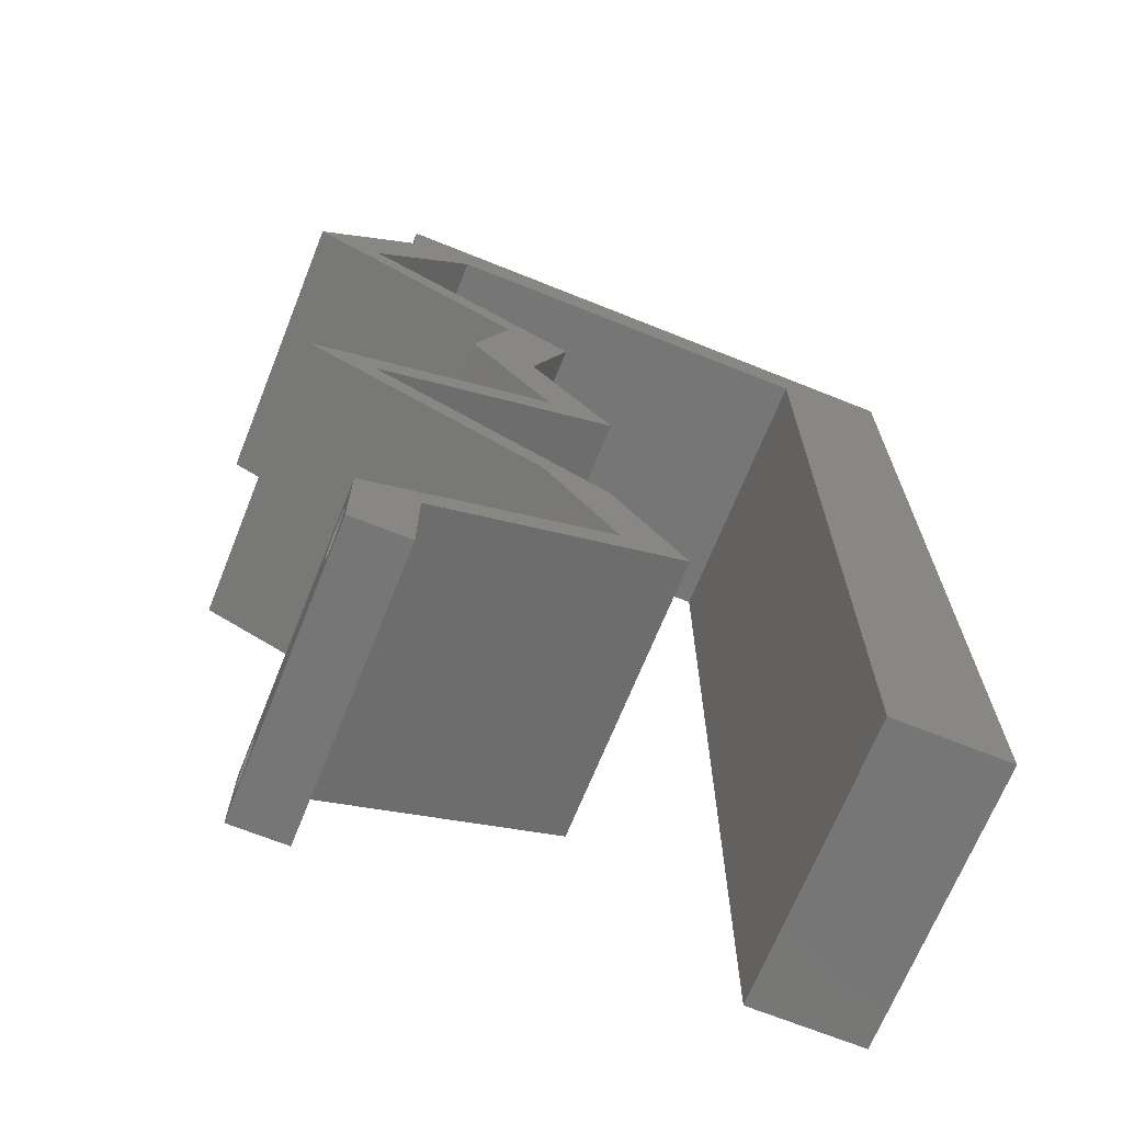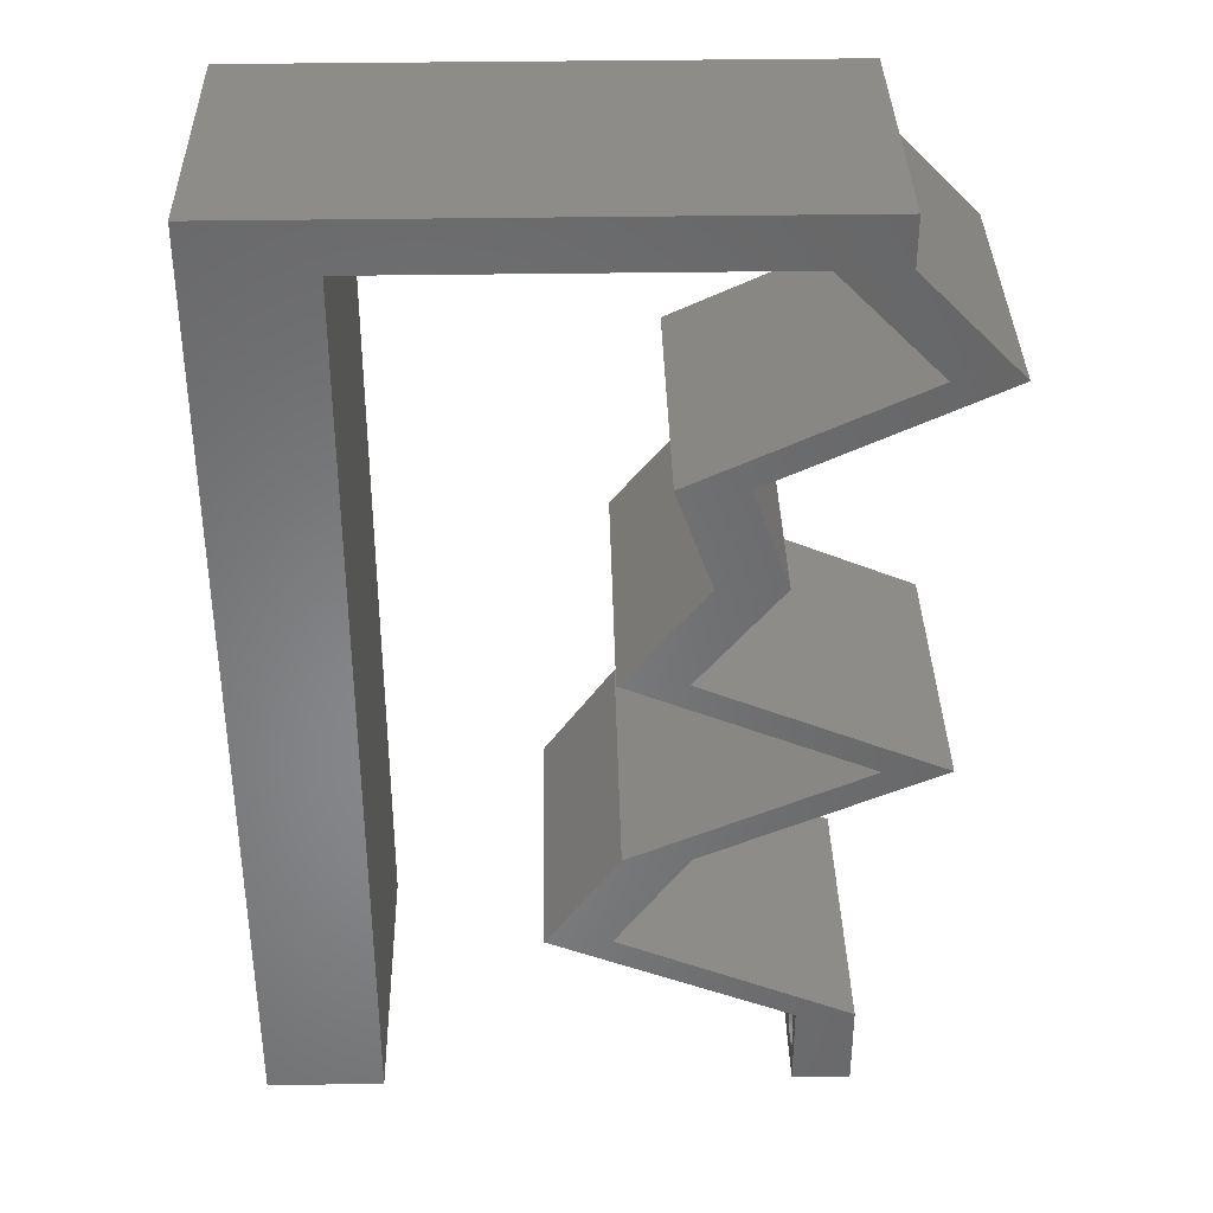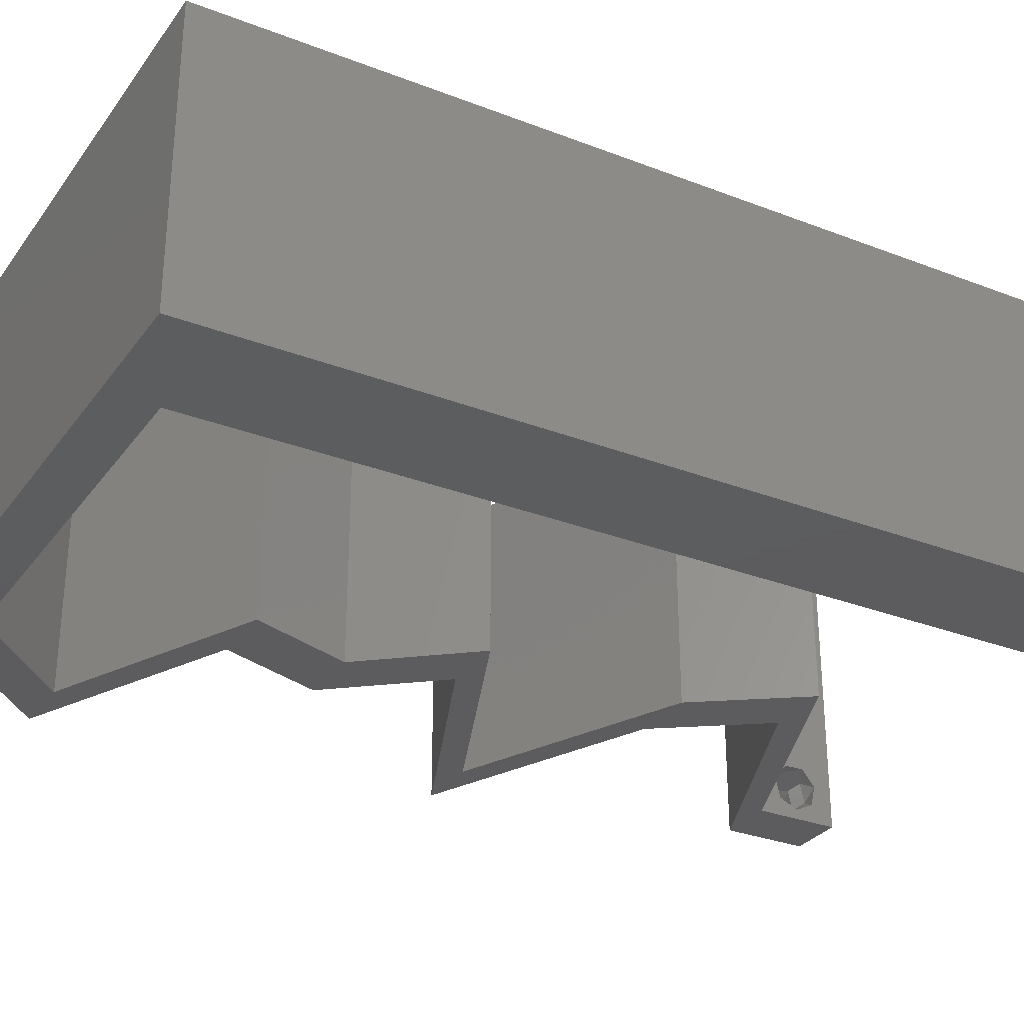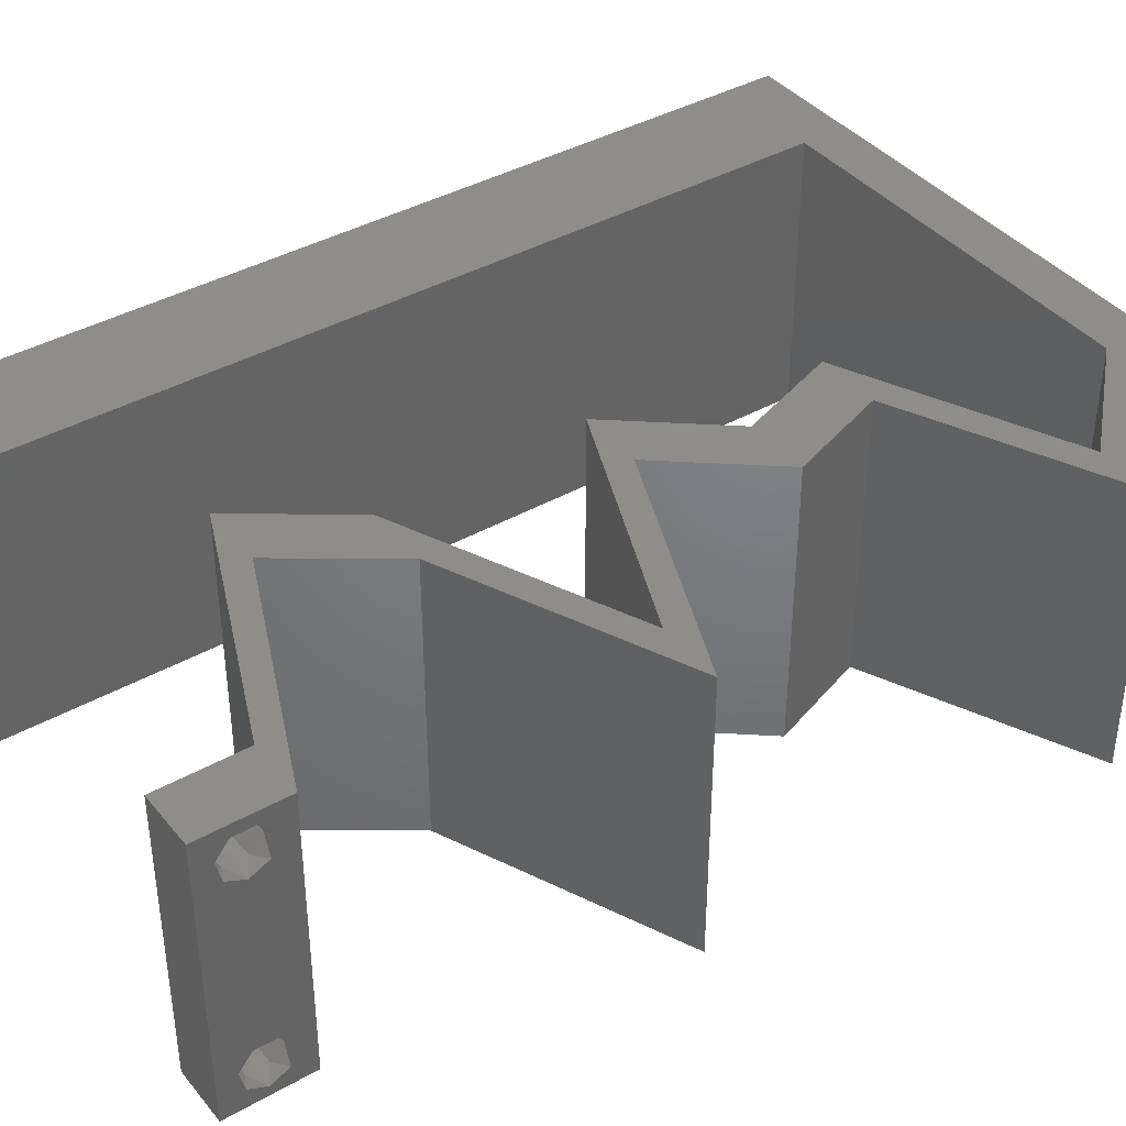
<metadata>
{"format":"stl","ext":"stl","renderer":"f3d","projection":"perspective","resolution":1024,"background":"white","views":[{"elev":-68.9,"azim":158.1,"up":"+Y"},{"elev":36.2,"azim":-1.2,"up":"+Y"},{"elev":-30.1,"azim":-119.4,"up":"+Z"},{"elev":39.7,"azim":54.9,"up":"+Z"}]}
</metadata>
<code>
# stl→obj: 264 verts, 532 faces
v 0.04 0 0.01
v 0.04 -0.006 0.01
v 0.04 -0.003738 0.003932
v 0.04 -0.003 0.0159
v 0.04 -0.004657 0.002778
v 0.04 -0.006 0
v 0.04 -0.004329 0.00134
v 0.04 -0.001671 0.00134
v 0.04 0 0
v 0.04 -0.001343 0.002778
v 0.04 -0.003 0.0007
v 0.04 -0.002262 0.01913
v 0.04 -0.001343 0.01798
v 0.04 0 0.02
v 0.04 -0.004657 0.01798
v 0.04 -0.003738 0.01913
v 0.04 -0.006 0.02
v 0.04 -0.001671 0.01654
v 0.04 -0.004329 0.01654
v 0.04 -0.002262 0.003932
v 0.036 -0.006 0.01
v 0.036 0 0.01
v 0.036 -0.003738 0.003932
v 0.036 -0.003 0.0159
v 0.036 -0.004329 0.00134
v 0.036 -0.006 0
v 0.036 -0.004657 0.002778
v 0.036 -0.001343 0.002778
v 0.036 0 0
v 0.036 -0.001671 0.00134
v 0.036 -0.003 0.0007
v 0.036 -0.001343 0.01798
v 0.036 -0.002262 0.01913
v 0.036 0 0.02
v 0.036 -0.003738 0.01913
v 0.036 -0.004657 0.01798
v 0.036 -0.006 0.02
v 0.036 -0.004329 0.01654
v 0.036 -0.001671 0.01654
v 0.036 -0.002262 0.003932
v 0 -0.006 0.02
v 0.008 -0.006 0.02
v 0.004 -0.003 0.02
v 0.008 0 0.02
v 0 0 0.02
v 0.003998 0.005831 0.02
v 0.03549 0.05662 0.02
v 0.04 0.05662 0.02
v 0.04 0.06 0.02
v 0.007993 0.01132 0.02
v 0 0.012 0.02
v 0.007987 0.02265 0.02
v 0 0.024 0.02
v 0.004329 0.01712 0.02
v 0.038 -0.003 0.02
v 0.04242 0.04954 0.02
v 0.04693 0.04954 0.02
v 0.03928 0.04601 0.02
v 0.02712 0.04247 0.02
v 0.03163 0.04247 0.02
v 0.03477 0.04601 0.02
v 0.02835 0.02831 0.02
v 0.02384 0.02831 0.02
v 0.03216 0.02477 0.02
v 0.03666 0.02477 0.02
v 0.04047 0.02123 0.02
v 0.04498 0.02123 0.02
v 0.03686 0.01769 0.02
v 0.03235 0.01769 0.02
v 0.02423 0.01416 0.02
v 0.02874 0.01416 0.02
v 0.02759 0.003539 0.02
v 0.02368 0.007078 0.02
v 0.01918 0.007078 0.02
v 0.03184 0.003539 0.02
v 0 0.048 0.02
v 0.007966 0.05662 0.02
v 0 0.06 0.02
v 0.01 0.06 0.02
v 0.03 0.06 0.02
v 0.02964 0.03539 0.02
v 0.03415 0.03539 0.02
v 0.02632 0.05662 0.02
v 0.007973 0.0453 0.02
v 0.01714 0.05662 0.02
v 0.00798 0.03397 0.02
v 0 0.036 0.02
v 0.02 0.06 0.02
v 0 -0.006 0.01
v 0 -0.003 0.015
v 0 0 0.01
v 0 -0.006 0
v 0 -0.003 0.005
v 0 0 0
v 0.004 -0.006 0.015
v 0.008 -0.006 0.01
v 0.004 -0.006 0.005
v 0.008 -0.006 0
v 0 0.009 0.0114
v 0 0.06 0
v 0 0.051 0.0086
v 0 0.06 0.01
v 0 0.048 0
v 0 0.0415 0.009767
v 0 0.03 0.01
v 0 0.036 0
v 0 0.024 0
v 0 0.0185 0.01023
v 0 0.012 0
v 0 0.005337 0.005128
v 0 0.05466 0.01487
v 0.004 -0.003 0
v 0.008 0 0
v 0.003998 0.005831 0
v 0.03549 0.05662 0
v 0.04 0.06 0
v 0.04 0.05662 0
v 0.007993 0.01132 0
v 0.007987 0.02265 0
v 0.004329 0.01712 0
v 0.038 -0.003 0
v 0.04242 0.04954 0
v 0.04693 0.04954 0
v 0.03928 0.04601 0
v 0.02712 0.04247 0
v 0.03477 0.04601 0
v 0.03163 0.04247 0
v 0.02835 0.02831 0
v 0.03216 0.02477 0
v 0.02384 0.02831 0
v 0.03666 0.02477 0
v 0.04498 0.02123 0
v 0.04047 0.02123 0
v 0.03686 0.01769 0
v 0.03235 0.01769 0
v 0.02874 0.01416 0
v 0.02423 0.01416 0
v 0.02759 0.003539 0
v 0.01918 0.007078 0
v 0.02368 0.007078 0
v 0.03184 0.003539 0
v 0.007966 0.05662 0
v 0.01 0.06 0
v 0.03 0.06 0
v 0.03415 0.03539 0
v 0.02964 0.03539 0
v 0.02632 0.05662 0
v 0.007973 0.0453 0
v 0.01714 0.05662 0
v 0.00798 0.03397 0
v 0.02 0.06 0
v 0.008 0 0.01
v 0.008 -0.003 0.015
v 0.008 -0.003 0.005
v 0.015 0.06 0.01134
v 0.025 0.06 0.008977
v 0.006575 0.06 0.007337
v 0.03344 0.06 0.01273
v 0.04 0.06 0.01
v 0.03407 0.06 0.005945
v 0.005798 0.06 0.01422
v 0.04 0.05662 0.01
v 0.04347 0.05308 0.015
v 0.04693 0.04954 0.01
v 0.04347 0.05308 0.005
v 0.04002 0.04635 0.007862
v 0.03163 0.04247 0.01
v 0.03707 0.04498 0.014
v 0.03564 0.04432 0.004465
v 0.04206 0.04729 0.01432
v 0.03289 0.03893 0.015
v 0.03415 0.03539 0.01
v 0.03289 0.03893 0.005
v 0.03125 0.03185 0.015
v 0.02835 0.02831 0.01
v 0.03125 0.03185 0.005
v 0.03529 0.02536 0.00773
v 0.04498 0.02123 0.01
v 0.03923 0.02368 0.01343
v 0.04067 0.02307 0.005235
v 0.03358 0.02609 0.01423
v 0.03566 0.01717 0.007769
v 0.02874 0.01416 0.01
v 0.03933 0.01877 0.01397
v 0.03388 0.0164 0.01426
v 0.02621 0.01062 0.015
v 0.02368 0.007078 0.01
v 0.02621 0.01062 0.005
v 0.03191 0.00351 0.006823
v 0.02923 0.004674 0.01401
v 0.03484 0.002237 0.01425
v 0.02906 0.00292 0.007709
v 0.01918 0.007078 0.01
v 0.02535 0.00448 0.01324
v 0.02338 0.005308 0.004963
v 0.03085 0.002165 0.01424
v 0.0217 0.01062 0.015
v 0.02423 0.01416 0.01
v 0.0217 0.01062 0.005
v 0.03354 0.01821 0.007769
v 0.04047 0.02123 0.01
v 0.02988 0.01662 0.01397
v 0.03533 0.01899 0.01426
v 0.03353 0.02419 0.00773
v 0.02384 0.02831 0.01
v 0.02959 0.02586 0.01343
v 0.02815 0.02648 0.005235
v 0.03524 0.02346 0.01423
v 0.02674 0.03185 0.015
v 0.02964 0.03539 0.01
v 0.02674 0.03185 0.005
v 0.02838 0.03893 0.015
v 0.02712 0.04247 0.01
v 0.02838 0.03893 0.005
v 0.03403 0.04566 0.007862
v 0.04242 0.04954 0.01
v 0.03699 0.04703 0.014
v 0.03841 0.04769 0.004465
v 0.03199 0.04472 0.01432
v 0.03896 0.05308 0.015
v 0.03549 0.05662 0.01
v 0.03896 0.05308 0.005
v 0.02173 0.05662 0.01205
v 0.02893 0.05662 0.01319
v 0.007966 0.05662 0.01
v 0.01452 0.05662 0.01319
v 0.02911 0.05662 0.006383
v 0.01435 0.05662 0.006383
v 0.02173 0.05662 0.004893
v 0.007995 0.008515 0.01177
v 0.007971 0.04811 0.00823
v 0.00799 0.01746 0.01033
v 0.007977 0.03916 0.009736
v 0.007983 0.02831 0.01001
v 0.03873 -0.003738 0.01607
v 0.03727 -0.002262 0.01607
v 0.03726 -0.003758 0.01608
v 0.03871 -0.002229 0.01608
v 0.03727 -0.004657 0.01722
v 0.03873 -0.004329 0.01866
v 0.03875 -0.004657 0.01722
v 0.03725 -0.004329 0.01866
v 0.03727 -0.001671 0.01866
v 0.03873 -0.001343 0.01722
v 0.03875 -0.001671 0.01866
v 0.03725 -0.001343 0.01722
v 0.03798 -0.002989 0.0193
v 0.03685 -0.003 0.0193
v 0.03914 -0.003005 0.0193
v 0.03727 -0.002262 0.0008684
v 0.03873 -0.003738 0.0008684
v 0.03726 -0.003758 0.0008785
v 0.03874 -0.002242 0.0008785
v 0.03727 -0.004657 0.002022
v 0.03873 -0.004329 0.00346
v 0.03875 -0.004657 0.002022
v 0.03727 -0.003 0.0041
v 0.03875 -0.003 0.0041
v 0.03725 -0.004329 0.00346
v 0.03873 -0.001343 0.002022
v 0.03725 -0.001343 0.002022
v 0.03798 -0.001664 0.003451
v 0.03913 -0.001674 0.003464
v 0.03684 -0.001671 0.00346
f 1 2 3
f 1 4 2
f 5 6 7
f 8 9 10
f 8 11 9
f 6 11 7
f 12 13 14
f 15 16 17
f 16 14 17
f 12 14 16
f 6 9 11
f 5 2 6
f 14 18 1
f 13 18 14
f 2 19 17
f 19 15 17
f 9 1 10
f 1 18 4
f 4 19 2
f 20 1 3
f 10 1 20
f 3 2 5
f 21 22 23
f 24 22 21
f 25 26 27
f 28 29 30
f 30 29 31
f 31 26 25
f 32 33 34
f 35 36 37
f 37 34 35
f 37 36 38
f 35 34 33
f 34 39 32
f 29 26 31
f 27 26 21
f 37 38 21
f 34 22 39
f 22 29 28
f 21 38 24
f 39 22 24
f 21 23 27
f 23 22 40
f 40 22 28
f 41 42 43
f 44 45 43
f 45 44 46
f 47 48 49
f 50 51 46
f 52 53 54
f 37 17 55
f 42 44 43
f 45 41 43
f 51 50 54
f 14 34 55
f 51 45 46
f 47 56 48
f 57 56 58
f 59 60 61
f 60 58 61
f 62 63 64
f 64 65 62
f 65 66 67
f 66 68 67
f 69 70 71
f 68 69 71
f 72 73 74
f 72 75 73
f 17 14 55
f 14 75 34
f 34 37 55
f 75 72 34
f 65 64 66
f 68 66 69
f 58 56 61
f 44 50 46
f 53 51 54
f 50 52 54
f 76 77 78
f 77 79 78
f 80 47 49
f 48 56 57
f 60 81 82
f 59 81 60
f 82 81 62
f 81 63 62
f 70 73 71
f 73 70 74
f 47 80 83
f 77 76 84
f 79 77 85
f 86 87 53
f 52 86 53
f 76 87 84
f 87 86 84
f 88 79 85
f 80 88 83
f 83 88 85
f 89 90 91
f 45 90 41
f 92 93 94
f 91 93 89
f 41 90 89
f 91 90 45
f 89 93 92
f 94 93 91
f 42 95 96
f 89 95 41
f 92 97 89
f 96 97 98
f 41 95 42
f 96 95 89
f 98 97 92
f 89 97 96
f 45 99 91
f 100 101 102
f 103 101 100
f 51 99 45
f 104 105 87
f 106 105 104
f 106 104 103
f 87 105 53
f 107 105 106
f 108 105 107
f 53 108 51
f 76 104 87
f 109 108 107
f 53 105 108
f 94 110 109
f 78 111 76
f 76 101 104
f 109 99 108
f 109 110 99
f 76 111 101
f 108 99 51
f 104 101 103
f 102 111 78
f 91 110 94
f 99 110 91
f 101 111 102
f 92 112 98
f 113 112 94
f 94 114 113
f 115 116 117
f 118 114 109
f 119 120 107
f 26 121 6
f 98 112 113
f 94 112 92
f 109 120 118
f 9 121 29
f 109 114 94
f 115 117 122
f 122 123 124
f 125 126 127
f 127 126 124
f 128 129 130
f 129 128 131
f 131 132 133
f 133 132 134
f 135 136 137
f 134 136 135
f 138 139 140
f 138 140 141
f 6 121 9
f 9 29 141
f 29 121 26
f 141 29 138
f 131 133 129
f 134 135 133
f 124 126 122
f 113 114 118
f 107 120 109
f 118 120 119
f 142 103 100
f 100 143 142
f 144 116 115
f 117 123 122
f 127 145 146
f 125 127 146
f 146 145 128
f 146 128 130
f 136 140 137
f 140 139 137
f 115 147 144
f 142 148 103
f 143 149 142
f 106 150 107
f 150 119 107
f 103 148 106
f 148 150 106
f 151 149 143
f 144 147 151
f 147 149 151
f 152 153 96
f 42 153 44
f 113 154 98
f 96 154 152
f 44 153 152
f 96 153 42
f 98 154 96
f 152 154 113
f 143 155 151
f 80 156 88
f 155 156 151
f 88 156 155
f 143 157 155
f 80 158 156
f 151 156 144
f 88 155 79
f 100 157 143
f 102 157 100
f 49 158 80
f 159 158 49
f 156 160 144
f 155 161 79
f 158 160 156
f 157 161 155
f 144 160 116
f 116 160 159
f 78 161 102
f 79 161 78
f 102 161 157
f 159 160 158
f 159 49 48
f 162 159 48
f 117 116 159
f 117 159 162
f 48 163 162
f 164 163 57
f 162 165 117
f 123 165 164
f 117 165 123
f 162 163 164
f 57 163 48
f 164 165 162
f 123 166 124
f 164 166 123
f 167 168 60
f 127 169 167
f 57 170 164
f 60 168 58
f 167 169 166
f 166 168 167
f 124 169 127
f 58 170 57
f 170 166 164
f 166 169 124
f 170 168 166
f 58 168 170
f 60 171 167
f 172 171 82
f 167 173 127
f 145 173 172
f 167 171 172
f 82 171 60
f 127 173 145
f 172 173 167
f 82 174 172
f 175 174 62
f 172 176 145
f 128 176 175
f 172 174 175
f 145 176 128
f 62 174 82
f 175 176 172
f 128 177 131
f 175 177 128
f 178 179 67
f 67 179 65
f 132 180 178
f 62 181 175
f 131 180 132
f 65 181 62
f 179 180 177
f 178 180 179
f 181 179 177
f 181 177 175
f 177 180 131
f 65 179 181
f 178 182 132
f 134 182 136
f 136 182 183
f 178 184 182
f 67 184 178
f 68 184 67
f 183 185 71
f 71 185 68
f 182 184 185
f 183 182 185
f 185 184 68
f 132 182 134
f 71 186 183
f 187 186 73
f 183 188 136
f 140 188 187
f 73 186 71
f 183 186 187
f 136 188 140
f 187 188 183
f 187 189 140
f 141 189 9
f 9 189 1
f 187 190 189
f 73 190 187
f 75 190 73
f 1 191 14
f 14 191 75
f 189 190 191
f 1 189 191
f 191 190 75
f 140 189 141
f 2 17 37
f 21 2 37
f 26 6 2
f 26 2 21
f 29 192 138
f 22 192 29
f 193 194 74
f 74 194 72
f 139 195 193
f 34 196 22
f 138 195 139
f 72 196 34
f 193 195 194
f 194 195 192
f 196 192 22
f 192 195 138
f 196 194 192
f 72 194 196
f 74 197 193
f 198 197 70
f 193 199 139
f 137 199 198
f 193 197 198
f 70 197 74
f 139 199 137
f 198 199 193
f 198 200 137
f 135 200 133
f 133 200 201
f 198 202 200
f 70 202 198
f 69 202 70
f 201 203 66
f 66 203 69
f 200 202 203
f 201 200 203
f 203 202 69
f 137 200 135
f 133 204 129
f 201 204 133
f 205 206 63
f 63 206 64
f 130 207 205
f 66 208 201
f 129 207 130
f 64 208 66
f 206 207 204
f 205 207 206
f 208 206 204
f 208 204 201
f 204 207 129
f 64 206 208
f 63 209 205
f 210 209 81
f 205 211 130
f 146 211 210
f 81 209 63
f 205 209 210
f 210 211 205
f 130 211 146
f 81 212 210
f 213 212 59
f 210 214 146
f 125 214 213
f 210 212 213
f 59 212 81
f 146 214 125
f 213 214 210
f 125 215 126
f 213 215 125
f 216 217 56
f 122 218 216
f 59 219 213
f 56 217 61
f 216 218 215
f 215 217 216
f 126 218 122
f 61 219 59
f 219 215 213
f 215 218 126
f 219 217 215
f 61 217 219
f 56 220 216
f 221 220 47
f 216 222 122
f 115 222 221
f 47 220 56
f 216 220 221
f 122 222 115
f 221 222 216
f 85 223 83
f 47 224 221
f 225 226 77
f 83 224 47
f 77 226 85
f 221 227 115
f 142 228 225
f 223 228 229
f 229 227 223
f 226 228 223
f 223 227 224
f 149 228 142
f 115 227 147
f 85 226 223
f 223 224 83
f 147 229 149
f 229 228 149
f 147 227 229
f 224 227 221
f 225 228 226
f 118 230 113
f 84 231 77
f 225 231 142
f 152 230 44
f 50 232 52
f 148 233 150
f 233 234 150
f 150 234 119
f 142 231 148
f 44 230 50
f 232 234 52
f 119 234 232
f 52 234 86
f 86 234 233
f 119 232 118
f 86 233 84
f 232 230 118
f 233 231 84
f 50 230 232
f 148 231 233
f 77 231 225
f 113 230 152
f 4 24 235
f 24 4 236
f 235 24 237
f 236 4 238
f 239 240 241
f 240 239 242
f 235 239 241
f 243 244 245
f 244 243 246
f 247 240 242
f 239 235 237
f 244 246 238
f 246 236 238
f 247 242 248
f 240 247 249
f 243 245 247
f 16 15 240
f 38 36 239
f 33 32 243
f 240 15 241
f 239 36 242
f 13 12 245
f 15 19 241
f 36 35 242
f 243 32 246
f 19 4 235
f 32 39 246
f 18 13 244
f 19 235 241
f 244 13 245
f 39 24 236
f 243 247 248
f 38 239 237
f 247 245 249
f 39 236 246
f 33 243 248
f 16 240 249
f 245 12 249
f 242 35 248
f 18 244 238
f 12 16 249
f 35 33 248
f 4 18 238
f 24 38 237
f 31 11 250
f 11 31 251
f 251 31 252
f 250 11 253
f 254 255 256
f 255 257 258
f 255 254 259
f 257 255 259
f 250 260 261
f 251 254 256
f 257 262 258
f 260 250 253
f 254 251 252
f 258 262 263
f 262 257 264
f 261 260 262
f 3 5 255
f 8 10 260
f 25 27 254
f 23 40 257
f 3 255 258
f 255 5 256
f 23 257 259
f 254 27 259
f 28 30 261
f 20 3 258
f 5 7 256
f 27 23 259
f 30 31 250
f 7 11 251
f 30 250 261
f 7 251 256
f 261 262 264
f 262 260 263
f 25 254 252
f 8 260 253
f 260 10 263
f 257 40 264
f 28 261 264
f 20 258 263
f 10 20 263
f 40 28 264
f 11 8 253
f 31 25 252

</code>
